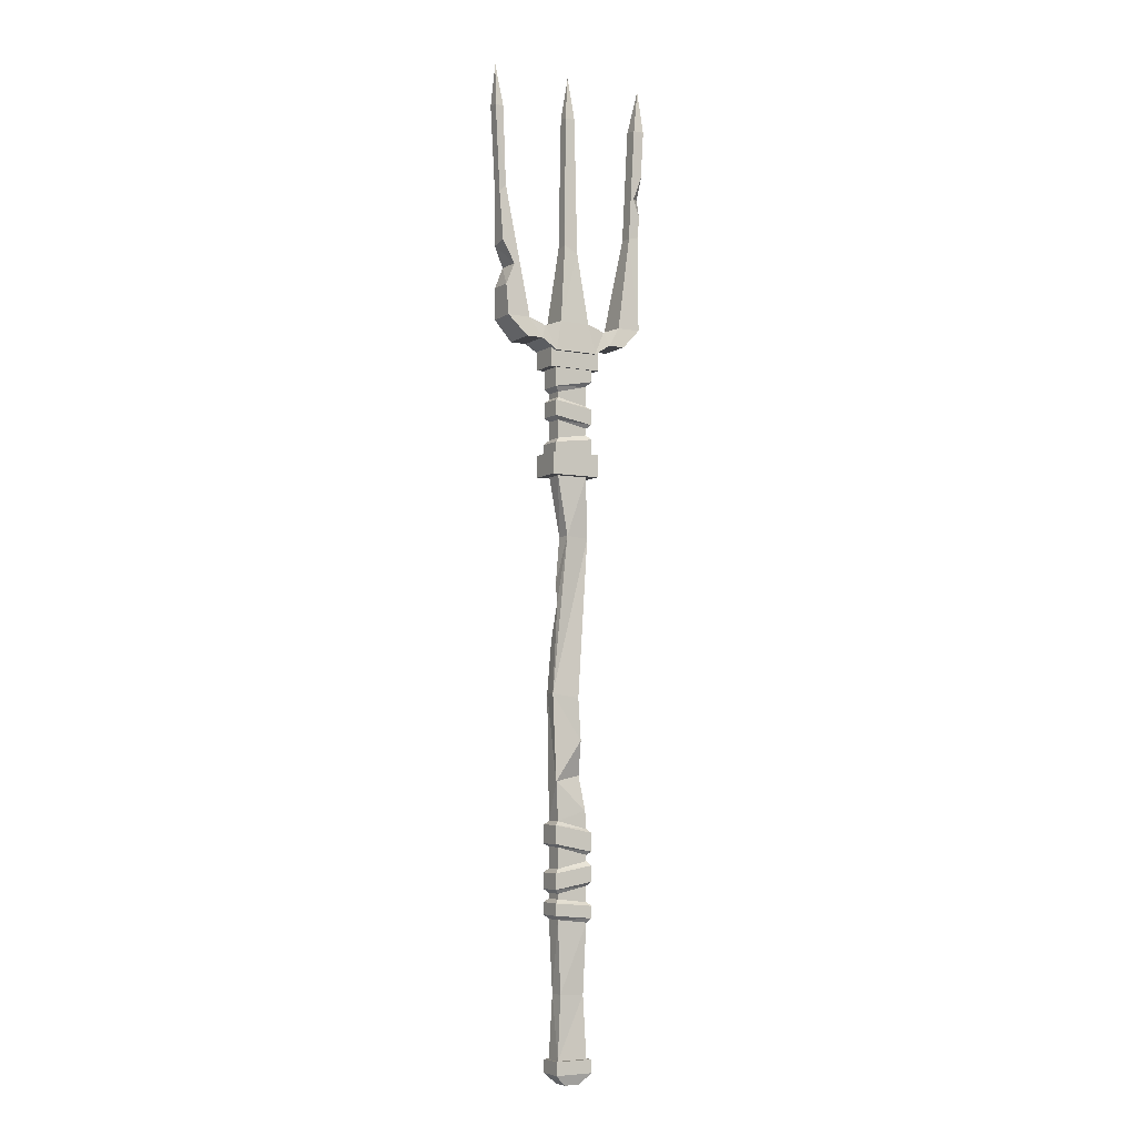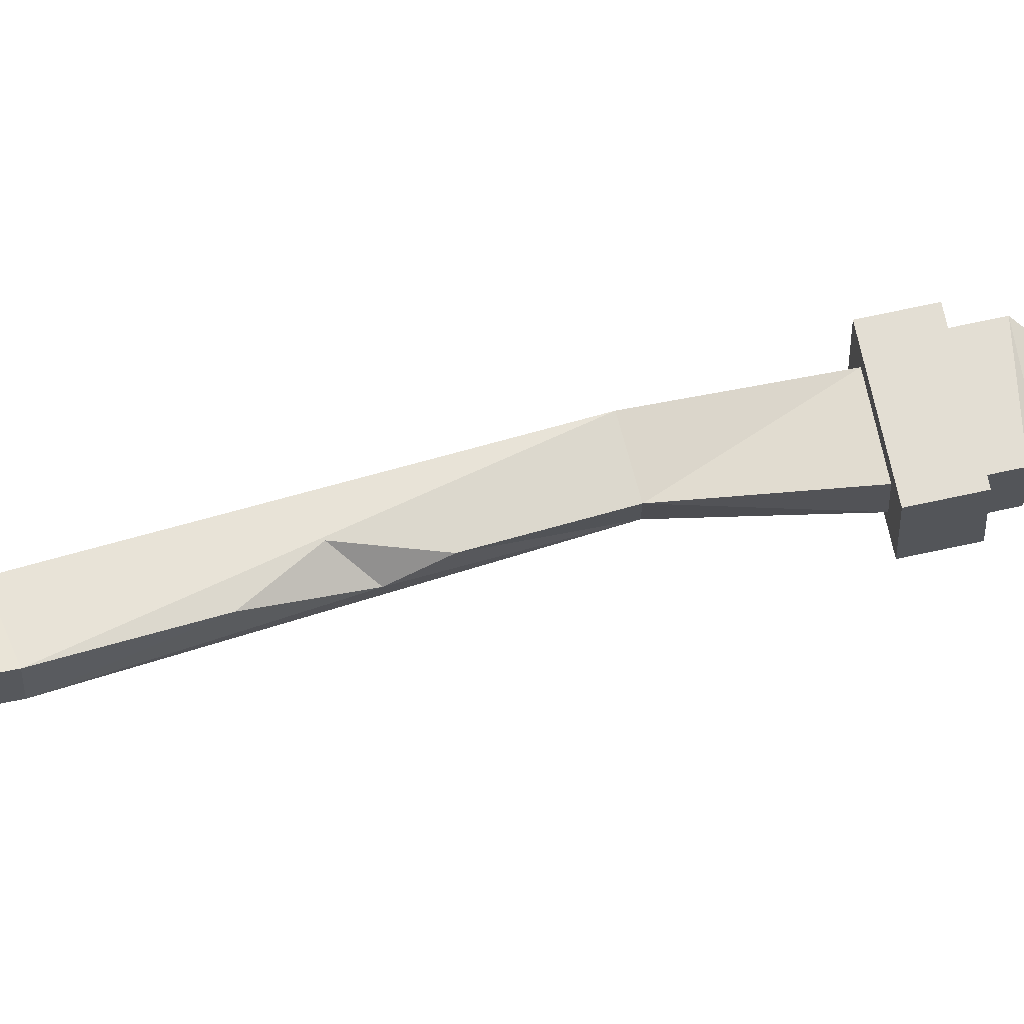
<metadata>
{"format":"obj","ext":"obj","renderer":"f3d","projection":"perspective","resolution":1024,"background":"white","views":[{"elev":-5.9,"azim":150.2,"up":"+Y"},{"elev":67.3,"azim":77.5,"up":"+Z"}]}
</metadata>
<code>
v -3.044 145.5 2.81
v 3.044 145.5 2.81
v 0.000107 195.5 0.000117
v -3.044 145.5 -2.809
v 3.044 145.5 -2.809
v -14.6 145.5 2.81
v -9.989 145.5 2.81
v -16.22 195.5 0.000117
v -14.6 145.5 -2.809
v -9.989 145.5 -2.809
v 9.989 145.5 2.81
v 14.6 145.5 2.81
v 16.22 195.5 0.000117
v 9.989 145.5 -2.809
v 14.6 145.5 -2.809
v -10.78 141.7 3.389
v 10.78 141.7 3.389
v -10.78 141.7 -3.389
v 10.78 141.7 -3.389
v -3.094 4.576 1.731
v 3.094 4.576 1.731
v -3.094 4.576 -1.731
v 3.094 4.576 -1.731
v -3.895 136.5 2.397
v 3.895 136.5 2.397
v 3.895 136.5 -2.397
v -3.895 136.5 -2.397
v -5.215 136.5 2.774
v 5.215 136.5 2.774
v 5.215 140.4 2.774
v -5.215 140.4 2.774
v -5.215 140.4 -2.774
v 5.215 140.4 -2.774
v 5.215 136.5 -2.774
v -5.215 136.5 -2.774
v -3.748 4.576 -2.403
v 3.748 4.576 -2.403
v 3.748 4.576 2.403
v -3.748 4.576 2.403
v -3.748 2.02 -2.403
v 3.748 2.02 -2.403
v 3.748 2.02 2.403
v -3.748 2.02 2.403
v -1.615 0 -1.631
v 1.615 0 -1.631
v 1.615 0 1.63
v -1.615 0 1.63
v -3.895 119.7 -2.397
v -3.895 119.7 2.397
v 3.895 119.7 2.397
v 3.895 119.7 -2.397
v -3.094 115.4 -1.731
v -3.094 115.4 1.731
v 3.094 115.4 1.731
v 3.094 115.4 -1.731
v -4.965 115.4 -3.17
v -4.965 115.4 3.169
v -4.965 119.7 3.169
v -4.965 119.7 -3.17
v 4.965 115.4 3.169
v 4.965 119.7 3.169
v 4.965 115.4 -3.17
v 4.965 119.7 -3.17
v 3.093 122.7 -1.731
v 3.093 122.7 1.731
v -3.094 123.7 1.731
v -3.094 123.7 -1.731
v 3.094 126.3 -1.731
v 3.093 126.3 1.731
v -3.094 125 1.731
v -3.094 125 -1.731
v 3.094 130.7 -1.731
v 3.093 130.7 1.731
v -3.094 129.4 1.731
v -3.094 129.4 -1.731
v 3.094 131.8 -1.731
v 3.093 131.8 1.731
v -3.094 133.3 1.731
v -3.094 133.3 -1.731
v -3.094 47.63 1.731
v 3.094 49.22 1.731
v 3.094 49.22 -1.731
v -3.094 47.63 -1.731
v -3.094 30.01 1.731
v 3.094 30.73 1.731
v 3.094 30.73 -1.731
v -3.094 30.01 -1.731
v 3.094 34.57 -1.731
v 3.093 34.57 1.731
v -3.094 33.85 1.731
v -3.094 33.85 -1.731
v 3.094 35.59 -1.731
v 3.093 35.59 1.731
v -3.094 36.92 1.731
v -3.094 36.92 -1.731
v 3.094 40.26 -1.731
v 3.093 40.26 1.731
v -3.094 41.58 1.731
v -3.094 41.58 -1.731
v 3.094 44.31 -1.731
v 3.093 44.31 1.731
v -3.094 42.73 1.731
v -3.094 42.73 -1.731
v 3.894 121.8 2.397
v -3.895 122.8 2.397
v 3.894 121.8 -2.397
v -3.895 122.8 -2.397
v 3.895 127 -2.397
v 3.894 127 2.397
v 3.895 130.1 -2.397
v 3.894 130.1 2.397
v -3.895 125.7 2.397
v -3.895 128.8 2.397
v -3.895 125.7 -2.397
v -3.895 128.8 -2.397
v 3.895 132.7 -2.397
v 3.894 132.7 2.397
v -3.895 134.2 2.397
v -3.895 134.2 -2.397
v -3.895 30.81 2.397
v 3.895 31.53 2.397
v 3.894 33.86 2.397
v -3.895 33.14 2.397
v 3.895 31.53 -2.397
v 3.895 33.86 -2.397
v -3.895 33.14 -2.397
v -3.895 30.81 -2.397
v 3.895 36.37 -2.397
v 3.894 36.37 2.397
v 3.895 39.43 -2.397
v 3.894 39.43 2.397
v -3.895 37.69 2.397
v -3.895 40.76 2.397
v -3.895 37.69 -2.397
v -3.895 40.76 -2.397
v 3.895 44.92 -2.397
v 3.894 44.92 2.397
v 3.895 48.49 -2.397
v 3.895 48.49 2.397
v -3.895 43.34 2.397
v -3.895 46.91 2.397
v -3.895 43.34 -2.397
v -3.895 46.91 -2.397
v -4.312 139.7 3.389
v -4.312 139.7 -3.389
v 4.313 139.7 3.389
v 4.313 139.7 -3.389
v -7.547 141.7 3.389
v -6.516 144.3 2.81
v -6.516 144.3 -2.809
v -7.547 141.7 -3.389
v 6.517 144.3 -2.809
v 6.517 144.3 2.81
v 7.547 141.7 3.389
v 7.547 141.7 -3.389
v -13.41 164.6 1.27
v -15.51 165.1 1.238
v -13.38 164.3 -1.282
v -15.5 164.9 -1.25
v 1.339 160.9 1.244
v -1.436 159.5 1.32
v 1.324 161.1 -1.227
v -1.419 159.8 -1.301
v 15.66 169.7 0.9793
v 14.25 171.3 0.8921
v 15.67 170 -0.9624
v 14.28 171.5 -0.8781
v -1.005 187.1 0.934
v 1.008 186.9 -0.9232
v -16.82 187.1 1.299
v -14.64 186.7 -1.311
v 14.97 187.3 1.024
v 16.63 187 -1.057
v -14.68 187.1 1.307
v -16.81 186.7 -1.303
v 0.9992 187.2 0.9205
v -1.013 186.9 -0.9369
v 16.63 187.3 1.055
v 14.96 187 -1.025
v 14.87 151.6 2.347
v 15.23 159.8 1.73
v 15.25 160.4 -1.691
v 14.87 151.6 -2.354
v 13.38 155.7 2.038
v 12.94 155.9 -2.03
v -1.058 183.7 0.9822
v -1.152 177.7 1.066
v -0.03349 180.3 1.012
v -1.1 181 -0.216
v -15.76 169.2 -1.26
v -15.98 173 -0.008428
v -16.24 177.2 -1.28
v -14.51 172.7 -1.283
v -3.483 103.5 1.589
v 1.248 103.8 1.057
v 0.9498 103.8 -1.59
v -3.781 103.5 -1.057
v -1.772 72.6 1.162
v 3.443 73.39 1.863
v 3.835 73.39 -1.055
v -1.38 72.6 -1.755
v -2.447 16.5 1.565
v 2.615 16.77 1.266
v 2.447 16.77 -1.566
v -2.615 16.5 -1.267
v 2.694 83.77 1.588
v 1.912 94.59 1.301
v 0.1098 88.67 1.705
v 2.32 90.94 -0.02857
v -1.939 64.45 -1.747
v -2.852 51.16 -1.734
v 3.324 56.72 -1.521
v -2.557 57.77 0.2362
f 1 2 161
f 161 2 160
f 3 169 177
f 4 5 1
f 1 5 2
f 2 5 160
f 160 5 162
f 1 161 4
f 4 161 163
f 7 156 6
f 6 156 157
f 8 171 175
f 9 10 6
f 6 10 7
f 10 158 7
f 7 158 156
f 9 6 159
f 159 6 157
f 165 11 164
f 12 180 11
f 180 184 11
f 11 184 164
f 184 181 164
f 13 173 179
f 14 15 11
f 11 15 12
f 184 185 181
f 181 185 182
f 11 165 14
f 14 165 167
f 2 1 146
f 146 1 144
f 145 4 147
f 147 4 5
f 146 144 147
f 147 144 145
f 17 19 12
f 12 19 15
f 18 16 9
f 9 16 6
f 28 29 31
f 31 29 30
f 32 33 35
f 35 33 34
f 44 45 47
f 47 45 46
f 29 34 30
f 30 34 33
f 35 28 32
f 32 28 31
f 50 104 49
f 49 104 105
f 50 51 104
f 104 51 106
f 107 106 48
f 48 106 51
f 48 49 107
f 107 49 105
f 24 25 28
f 28 25 29
f 26 27 34
f 34 27 35
f 25 26 29
f 29 26 34
f 27 24 35
f 35 24 28
f 22 23 36
f 36 23 37
f 23 21 37
f 37 21 38
f 21 20 38
f 38 20 39
f 20 22 39
f 39 22 36
f 36 37 40
f 40 37 41
f 37 38 41
f 41 38 42
f 38 39 42
f 42 39 43
f 39 36 43
f 43 36 40
f 40 41 44
f 44 41 45
f 41 42 45
f 45 42 46
f 42 43 46
f 46 43 47
f 43 40 47
f 47 40 44
f 56 57 59
f 59 57 58
f 57 60 58
f 58 60 61
f 60 62 61
f 61 62 63
f 59 63 56
f 56 63 62
f 194 53 197
f 197 53 52
f 194 195 53
f 53 195 54
f 196 55 195
f 195 55 54
f 55 196 52
f 52 196 197
f 52 53 56
f 56 53 57
f 49 48 58
f 58 48 59
f 53 54 57
f 57 54 60
f 50 49 61
f 61 49 58
f 54 55 60
f 60 55 62
f 51 50 63
f 63 50 61
f 48 51 59
f 59 51 63
f 55 52 62
f 62 52 56
f 65 64 69
f 69 64 68
f 66 65 70
f 70 65 69
f 67 66 71
f 71 66 70
f 68 64 71
f 71 64 67
f 109 108 111
f 111 108 110
f 112 109 113
f 113 109 111
f 114 112 115
f 115 112 113
f 110 108 115
f 115 108 114
f 73 72 77
f 77 72 76
f 73 77 74
f 74 77 78
f 75 74 79
f 79 74 78
f 79 76 75
f 75 76 72
f 117 116 25
f 25 116 26
f 117 25 118
f 118 25 24
f 119 118 27
f 27 118 24
f 27 26 119
f 119 26 116
f 120 121 123
f 123 121 122
f 121 124 122
f 122 124 125
f 125 124 126
f 126 124 127
f 127 120 126
f 126 120 123
f 202 203 84
f 84 203 85
f 204 86 203
f 203 86 85
f 86 204 87
f 87 204 205
f 202 84 205
f 205 84 87
f 89 88 93
f 93 88 92
f 89 93 90
f 90 93 94
f 91 90 95
f 95 90 94
f 95 92 91
f 91 92 88
f 129 128 131
f 131 128 130
f 129 131 132
f 132 131 133
f 134 132 135
f 135 132 133
f 135 130 134
f 134 130 128
f 97 96 101
f 101 96 100
f 98 97 102
f 102 97 101
f 99 98 103
f 103 98 102
f 100 96 103
f 103 96 99
f 137 136 139
f 139 136 138
f 140 137 141
f 141 137 139
f 142 140 143
f 143 140 141
f 138 136 143
f 143 136 142
f 66 105 65
f 65 105 104
f 64 65 106
f 106 65 104
f 67 64 107
f 107 64 106
f 66 67 105
f 105 67 107
f 69 68 109
f 109 68 108
f 72 73 110
f 110 73 111
f 70 69 112
f 112 69 109
f 73 74 111
f 111 74 113
f 71 70 114
f 114 70 112
f 74 75 113
f 113 75 115
f 72 110 75
f 75 110 115
f 71 114 68
f 68 114 108
f 77 76 117
f 117 76 116
f 77 117 78
f 78 117 118
f 79 78 119
f 119 78 118
f 76 79 116
f 116 79 119
f 84 85 120
f 120 85 121
f 89 90 122
f 122 90 123
f 85 86 121
f 121 86 124
f 88 89 125
f 125 89 122
f 88 125 91
f 91 125 126
f 87 127 86
f 86 127 124
f 87 84 127
f 127 84 120
f 90 91 123
f 123 91 126
f 93 92 129
f 129 92 128
f 96 97 130
f 130 97 131
f 93 129 94
f 94 129 132
f 98 133 97
f 97 133 131
f 95 94 134
f 134 94 132
f 98 99 133
f 133 99 135
f 99 96 135
f 135 96 130
f 92 95 128
f 128 95 134
f 101 100 137
f 137 100 136
f 82 81 138
f 138 81 139
f 102 101 140
f 140 101 137
f 81 80 139
f 139 80 141
f 103 102 142
f 142 102 140
f 80 83 141
f 141 83 143
f 82 138 83
f 83 138 143
f 103 142 100
f 100 142 136
f 149 150 7
f 7 150 10
f 16 148 7
f 7 148 149
f 16 18 148
f 148 18 151
f 18 10 151
f 151 10 150
f 153 154 11
f 11 154 17
f 11 14 153
f 153 14 152
f 152 14 155
f 155 14 19
f 154 155 17
f 17 155 19
f 16 7 6
f 9 10 18
f 11 17 12
f 19 14 15
f 148 144 149
f 149 144 1
f 1 4 149
f 149 4 150
f 151 150 145
f 145 150 4
f 148 151 144
f 144 151 145
f 153 152 2
f 2 152 5
f 2 146 153
f 153 146 154
f 146 147 154
f 154 147 155
f 5 152 147
f 147 152 155
f 156 174 157
f 157 174 170
f 159 158 9
f 9 158 10
f 158 171 156
f 156 171 174
f 161 160 187
f 168 186 176
f 186 188 176
f 176 188 160
f 160 188 187
f 162 5 163
f 163 5 4
f 160 162 176
f 176 162 169
f 161 187 163
f 168 177 186
f 186 177 189
f 177 163 189
f 163 187 189
f 164 178 165
f 165 178 172
f 167 166 14
f 15 14 183
f 183 14 185
f 14 166 185
f 166 182 185
f 164 166 178
f 178 166 173
f 13 179 172
f 165 172 167
f 167 172 179
f 169 162 177
f 177 162 163
f 192 193 191
f 179 173 167
f 167 173 166
f 170 174 8
f 174 171 8
f 175 170 8
f 168 176 3
f 176 169 3
f 177 168 3
f 172 178 13
f 178 173 13
f 15 183 12
f 12 183 180
f 181 182 164
f 164 182 166
f 180 183 184
f 184 183 185
f 186 189 188
f 188 189 187
f 175 171 192
f 159 190 158
f 190 193 158
f 158 193 171
f 171 193 192
f 170 175 157
f 159 157 190
f 190 157 191
f 157 175 191
f 175 192 191
f 191 193 190
f 198 199 194
f 195 194 207
f 207 194 208
f 194 199 208
f 199 206 208
f 199 200 206
f 195 207 196
f 207 209 196
f 196 209 200
f 200 209 206
f 196 200 197
f 197 200 201
f 201 198 197
f 197 198 194
f 80 81 198
f 198 81 199
f 82 212 81
f 81 212 199
f 212 200 199
f 210 212 213
f 201 210 198
f 83 80 211
f 211 80 213
f 80 198 213
f 198 210 213
f 20 21 202
f 202 21 203
f 21 23 203
f 203 23 204
f 204 23 205
f 205 23 22
f 22 20 205
f 205 20 202
f 208 209 207
f 206 209 208
f 201 200 210
f 210 200 212
f 212 82 211
f 211 82 83
f 213 212 211

</code>
